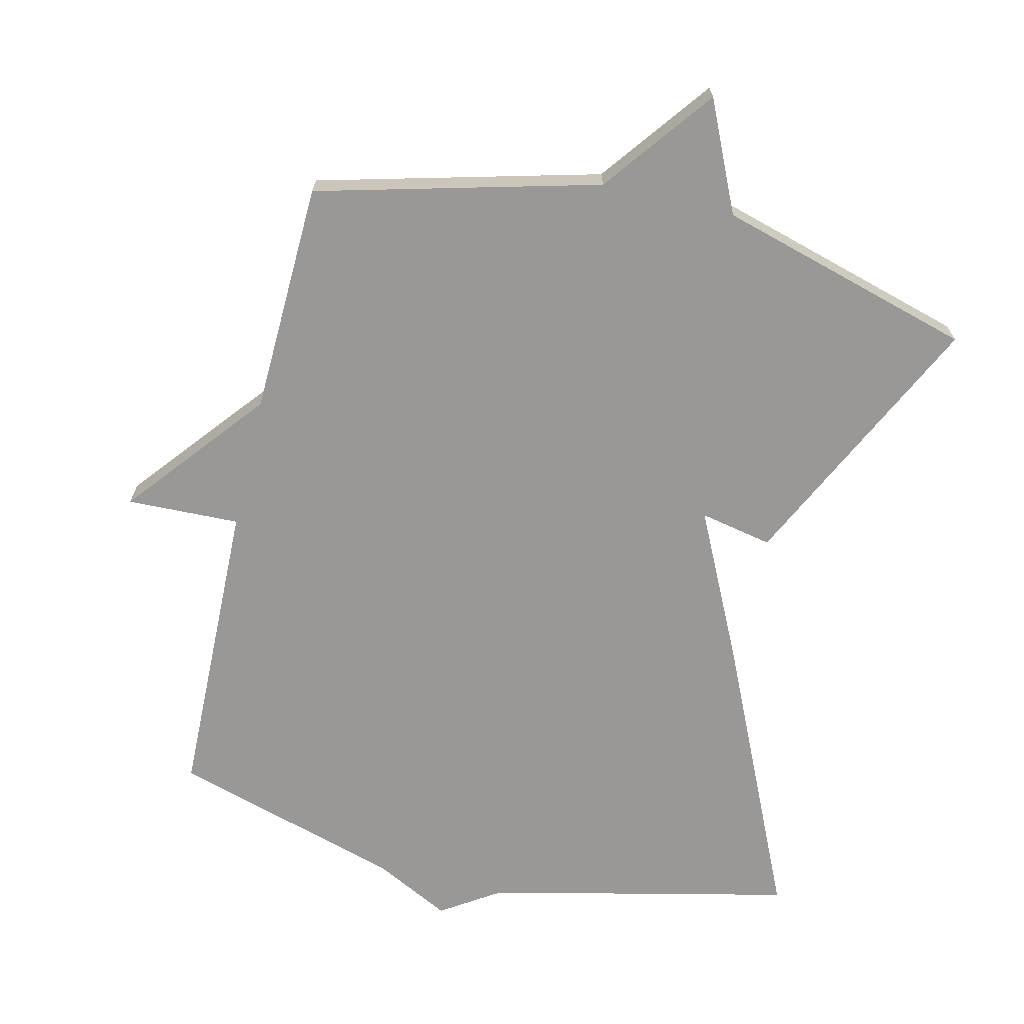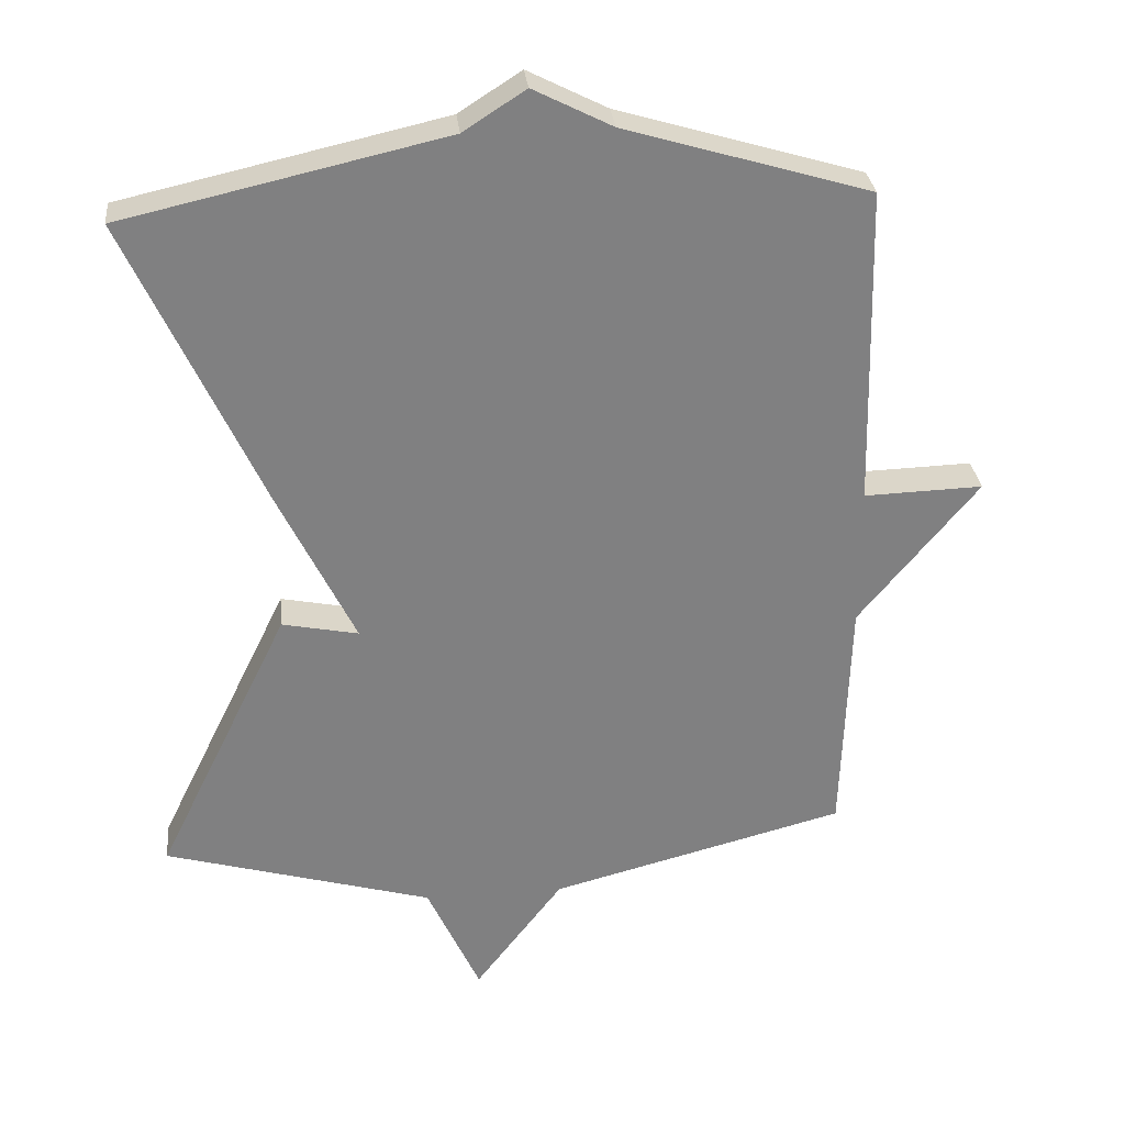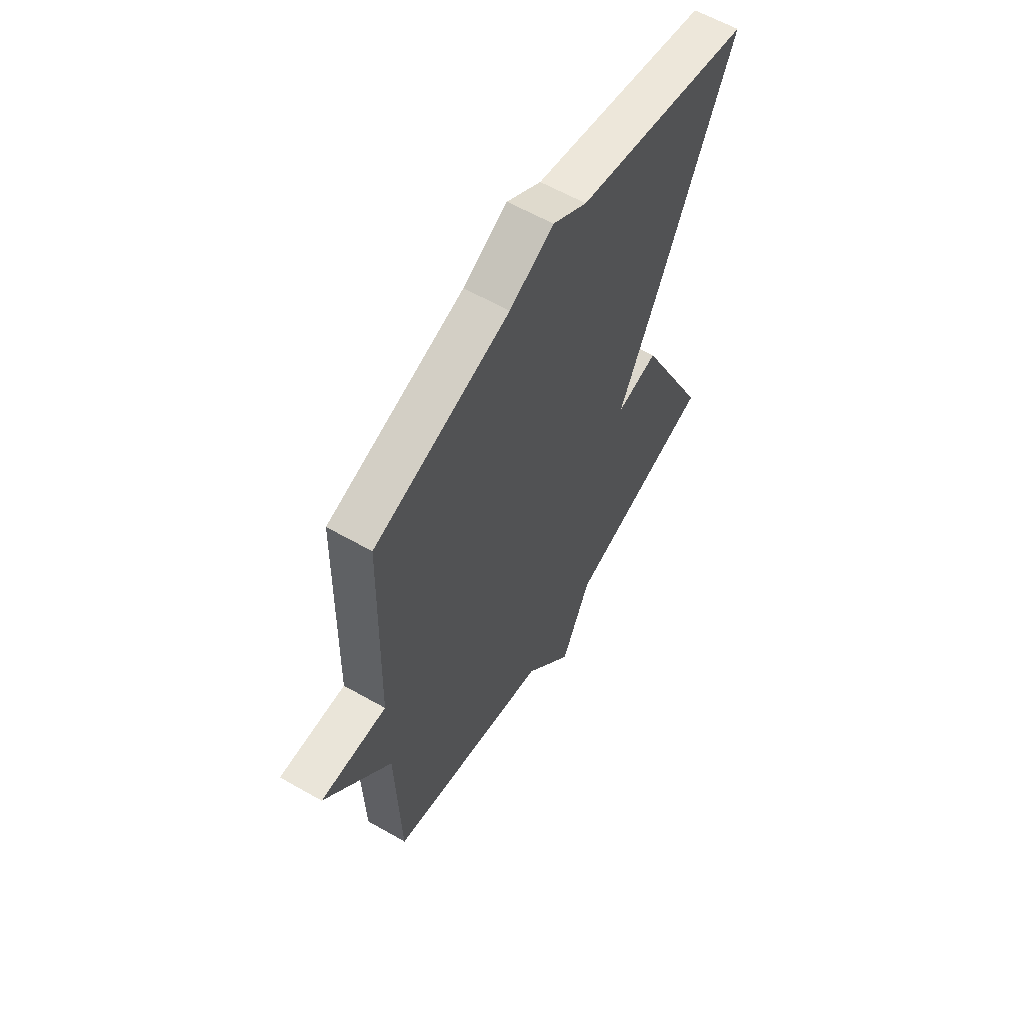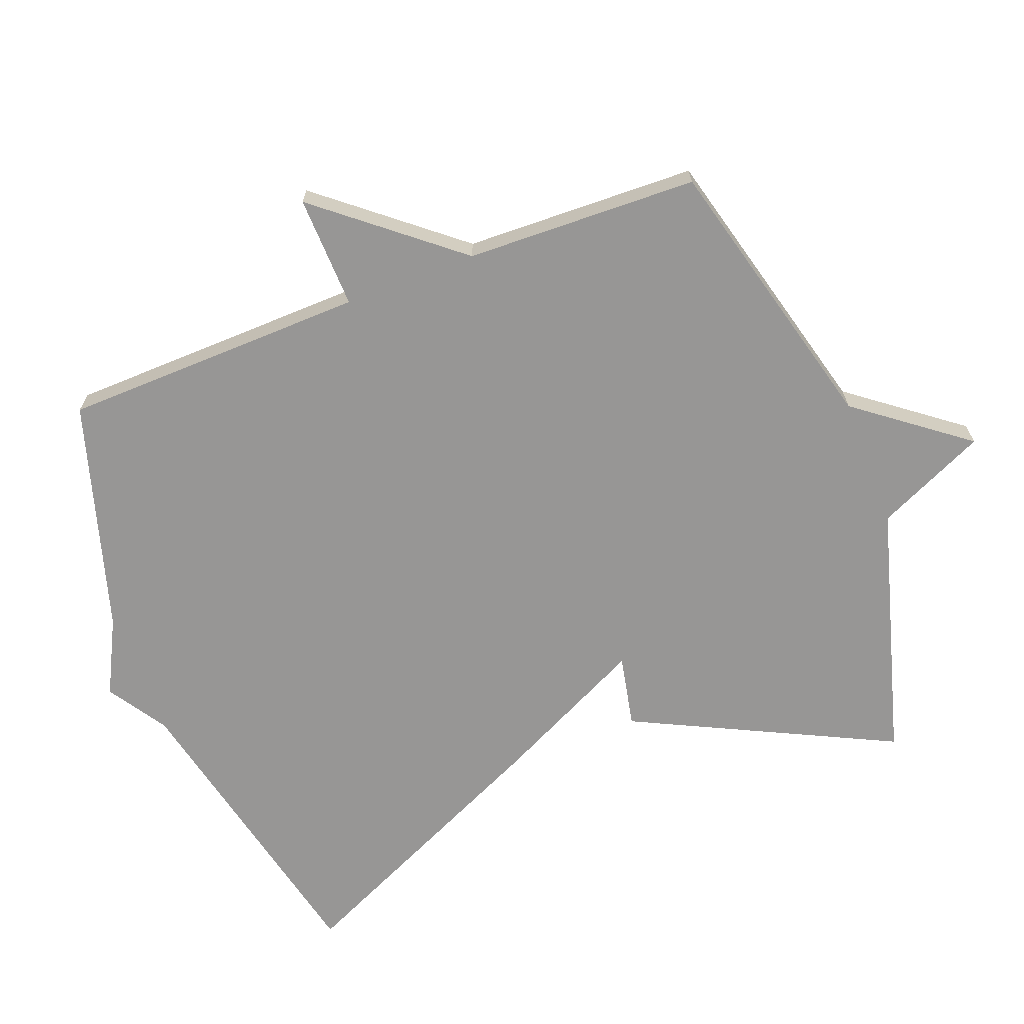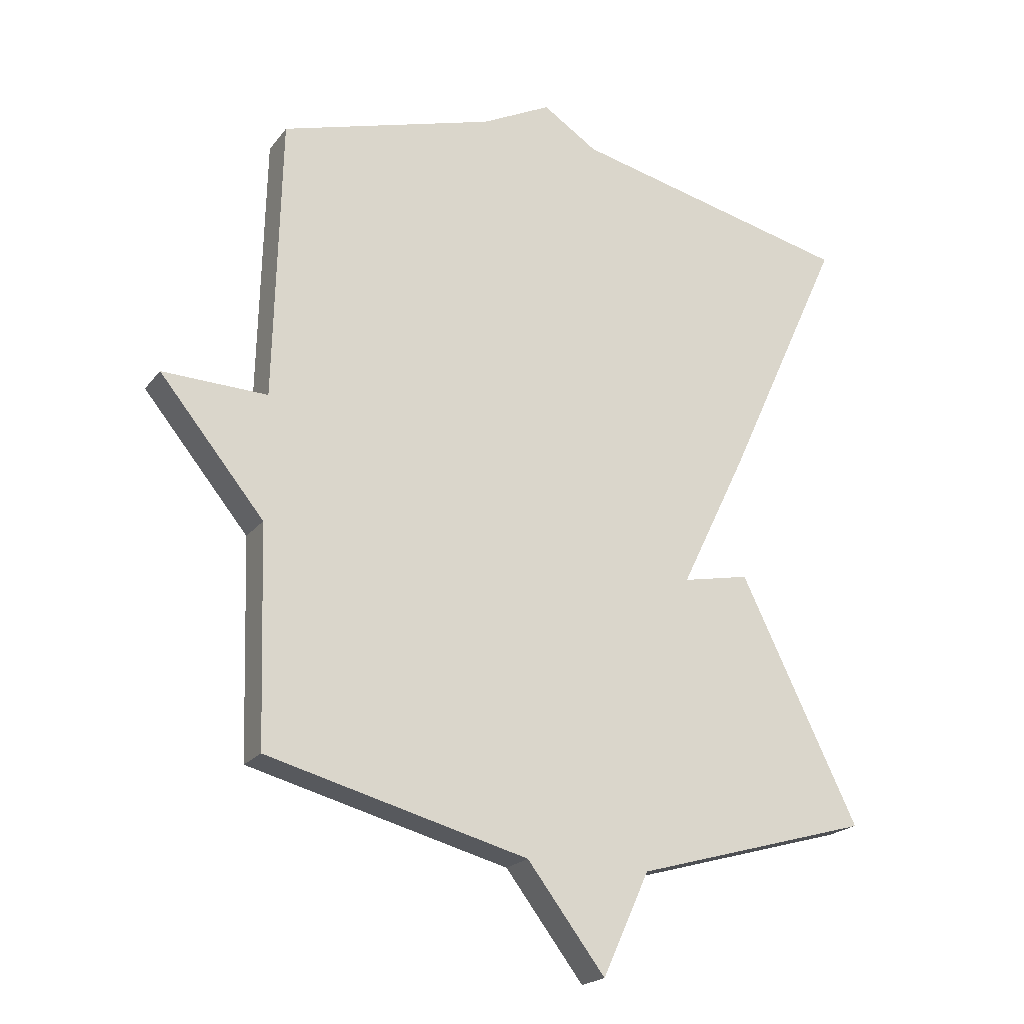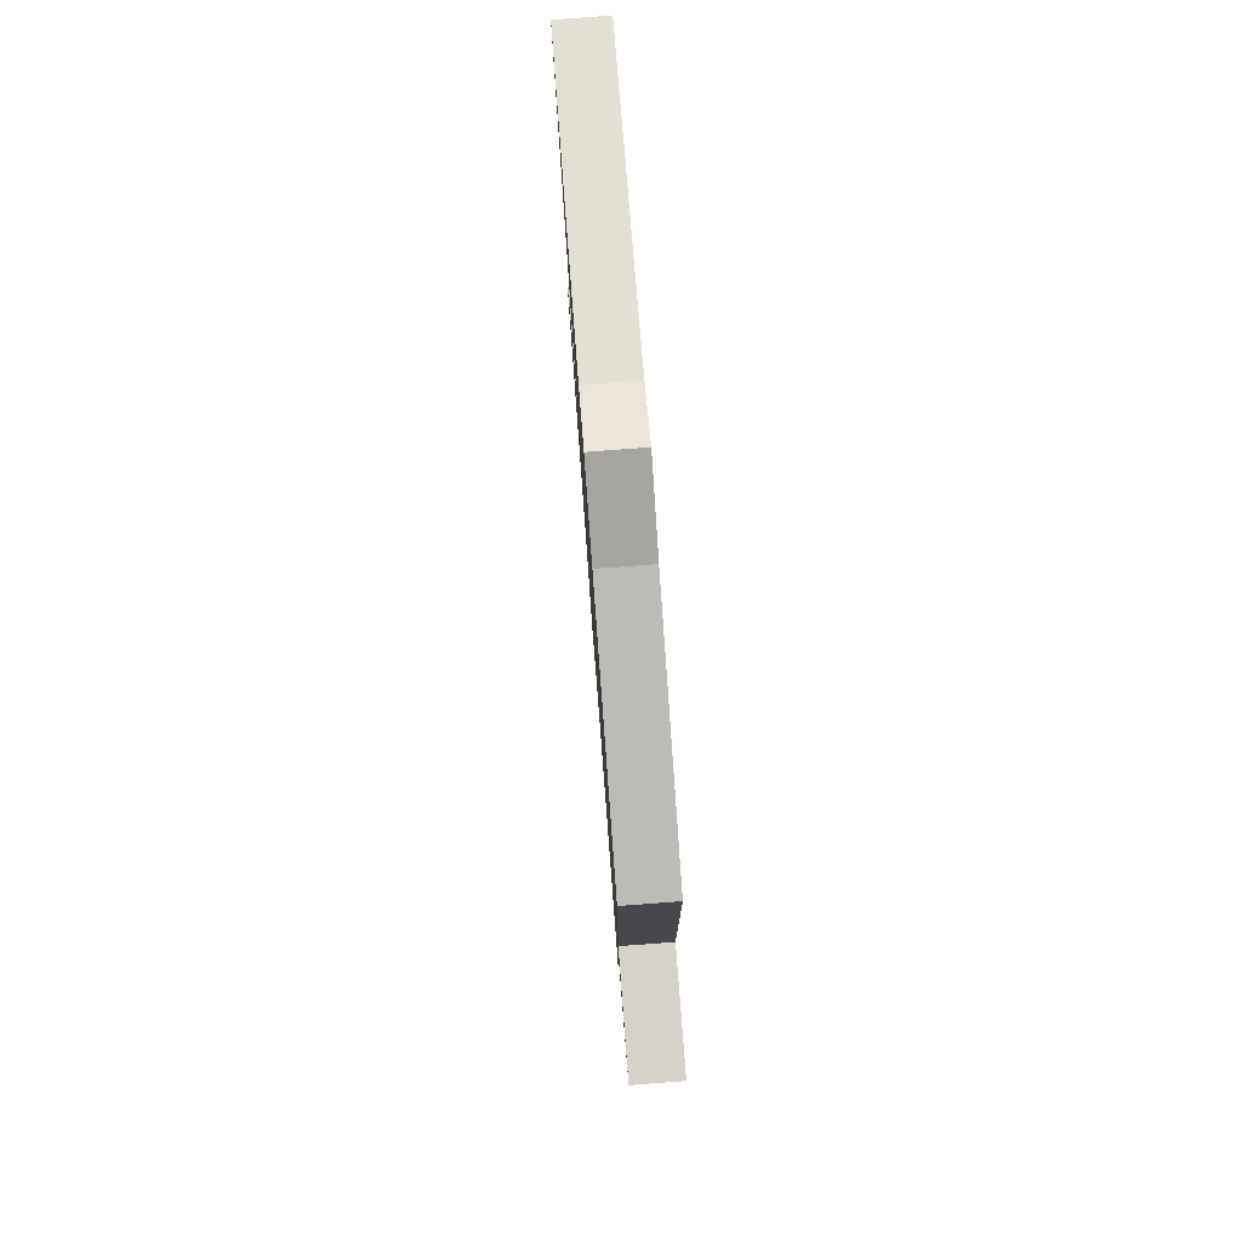
<metadata>
{"format":"obj","ext":"obj","renderer":"f3d","projection":"perspective","resolution":1024,"background":"white","views":[{"elev":-68.7,"azim":166.7,"up":"+Y"},{"elev":30.3,"azim":-6.1,"up":"+Z"},{"elev":60.5,"azim":120.3,"up":"+Z"},{"elev":-68.0,"azim":111.0,"up":"+Y"},{"elev":-20.8,"azim":153.5,"up":"+Z"},{"elev":79.4,"azim":85.7,"up":"+Z"}]}
</metadata>
<code>
v -0.5 0.07 0.5
v -0.045 0.07 0.603
v 0.043 0.07 0.66
v 0.155 0.07 0.603
v 0.5 0.07 0.5
v 0.511 0.07 0.046
v 0.679 0.07 0.051
v 0.511 0.07 -0.154
v 0.5 0.07 -0.5
v 0.081 0.07 -0.609
v -0.044 0.07 -0.773
v -0.119 0.07 -0.609
v -0.5 0.07 -0.5
v -0.311 0.07 -0.112
v -0.203 0.07 -0.134
v -0.311 0.07 0.088
v -0.5 0 0.5
v -0.045 0 0.603
v 0.043 0 0.66
v 0.155 0 0.603
v 0.5 0 0.5
v 0.511 0 0.046
v 0.679 0 0.051
v 0.511 0 -0.154
v 0.5 0 -0.5
v 0.081 0 -0.609
v -0.044 0 -0.773
v -0.119 0 -0.609
v -0.5 0 -0.5
v -0.311 0 -0.112
v -0.203 0 -0.134
v -0.311 0 0.088
f 15 16 1 2
f 12 13 14 15
f 2 3 4
f 15 2 4
f 12 15 4
f 11 12 4
f 10 11 4
f 4 5 6
f 10 4 6
f 9 10 6
f 8 9 6
f 6 7 8
f 18 17 32 31
f 31 30 29 28
f 20 19 18
f 20 18 31
f 20 31 28
f 20 28 27
f 20 27 26
f 22 21 20
f 22 20 26
f 22 26 25
f 22 25 24
f 24 23 22
f 1 17 18 2
f 2 18 19 3
f 3 19 20 4
f 4 20 21 5
f 5 21 22 6
f 6 22 23 7
f 7 23 24 8
f 8 24 25 9
f 9 25 26 10
f 10 26 27 11
f 11 27 28 12
f 12 28 29 13
f 13 29 30 14
f 14 30 31 15
f 15 31 32 16
f 16 32 17 1

</code>
